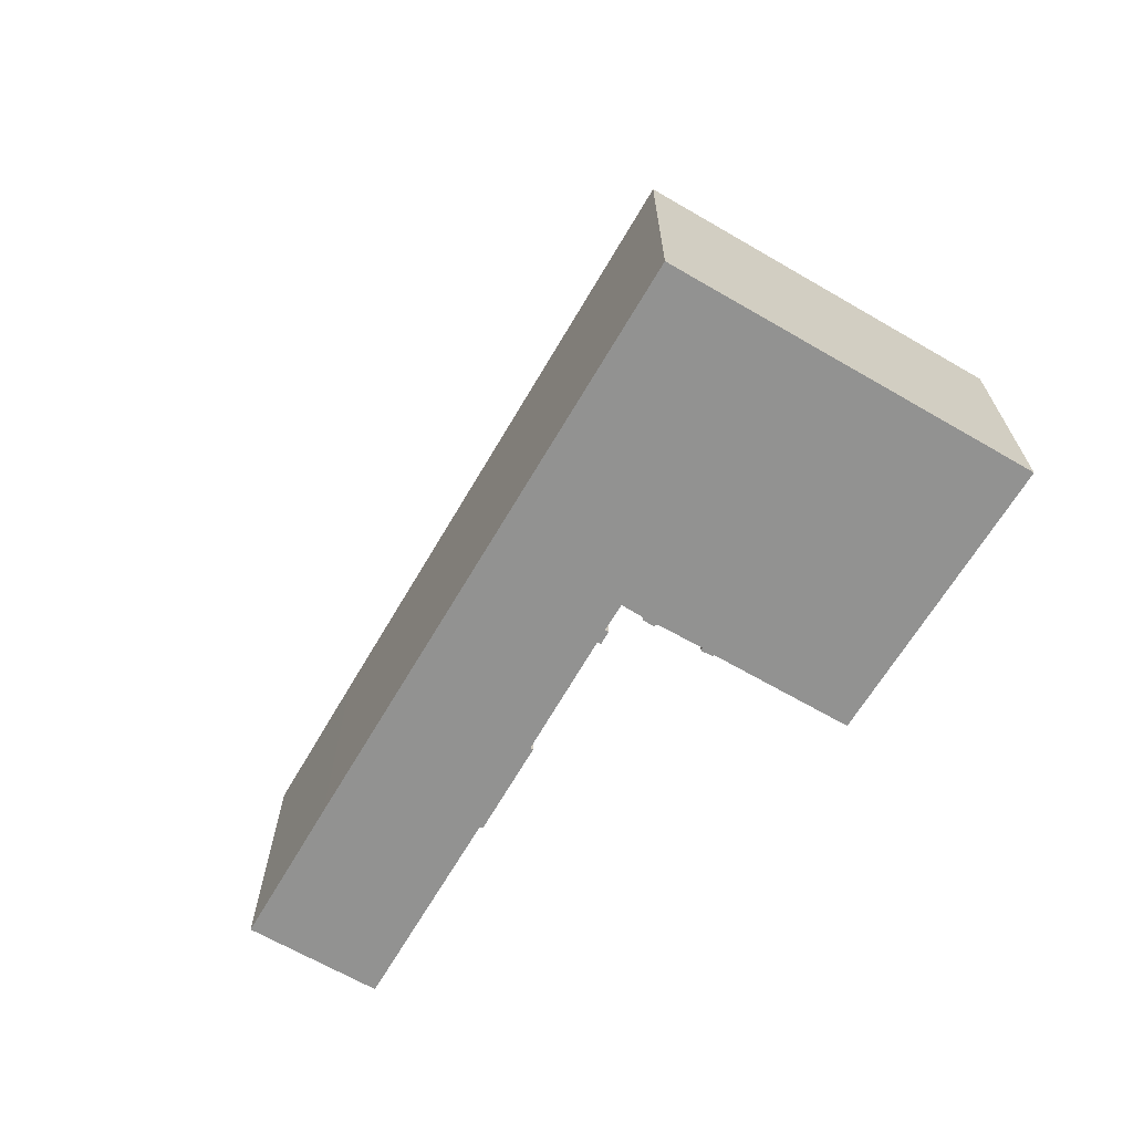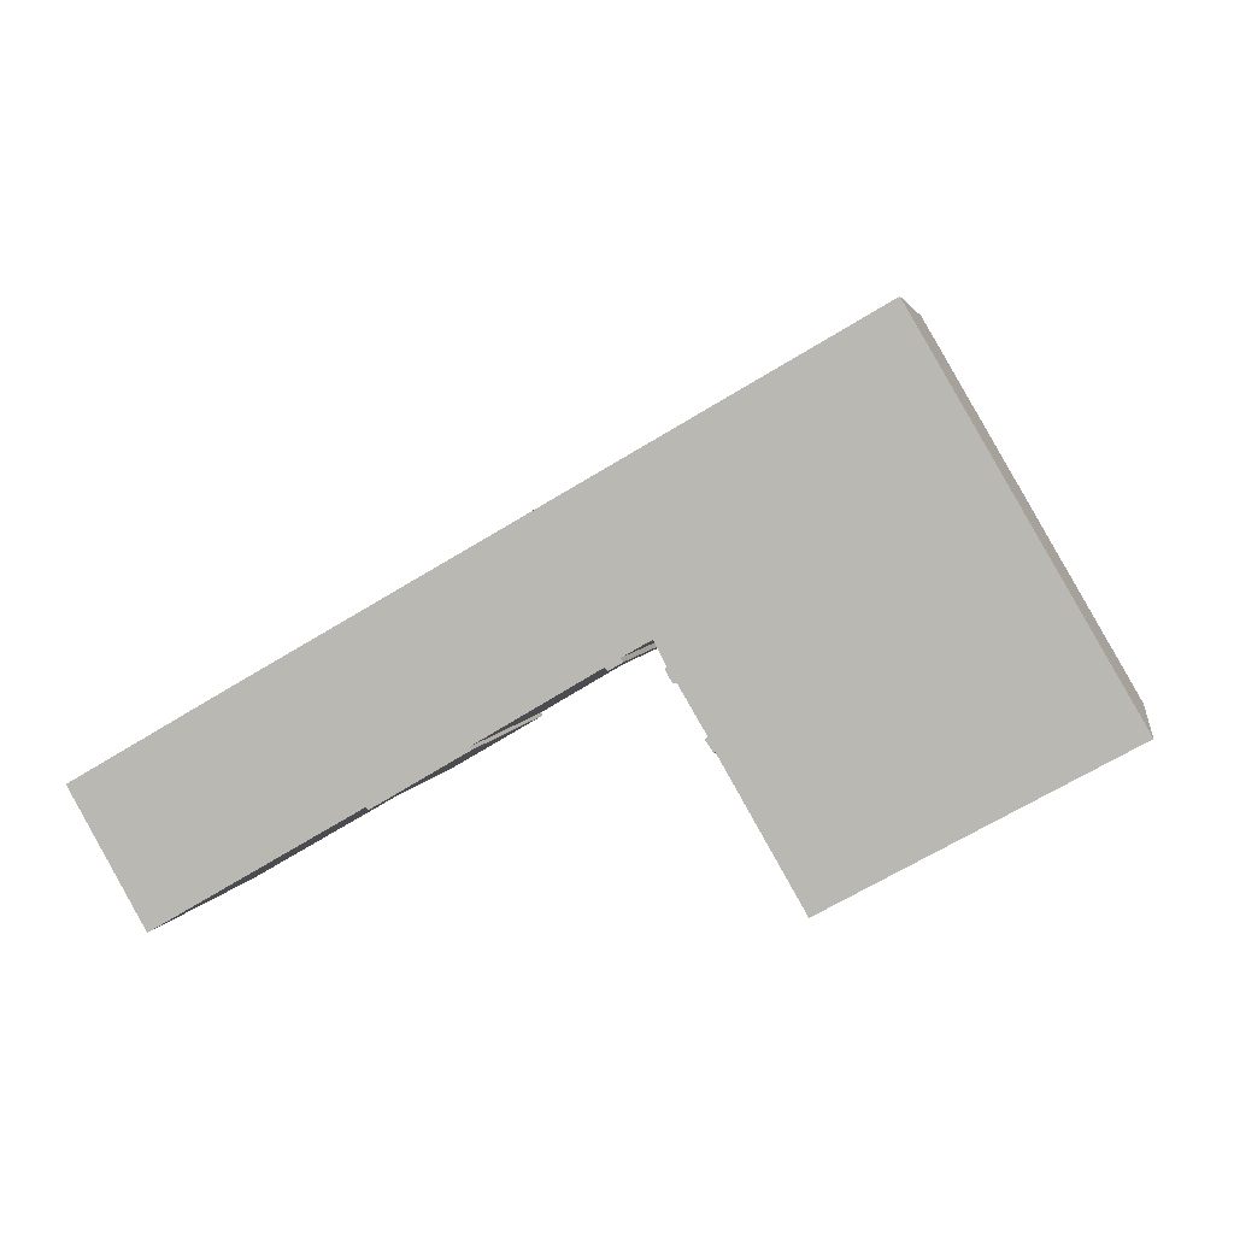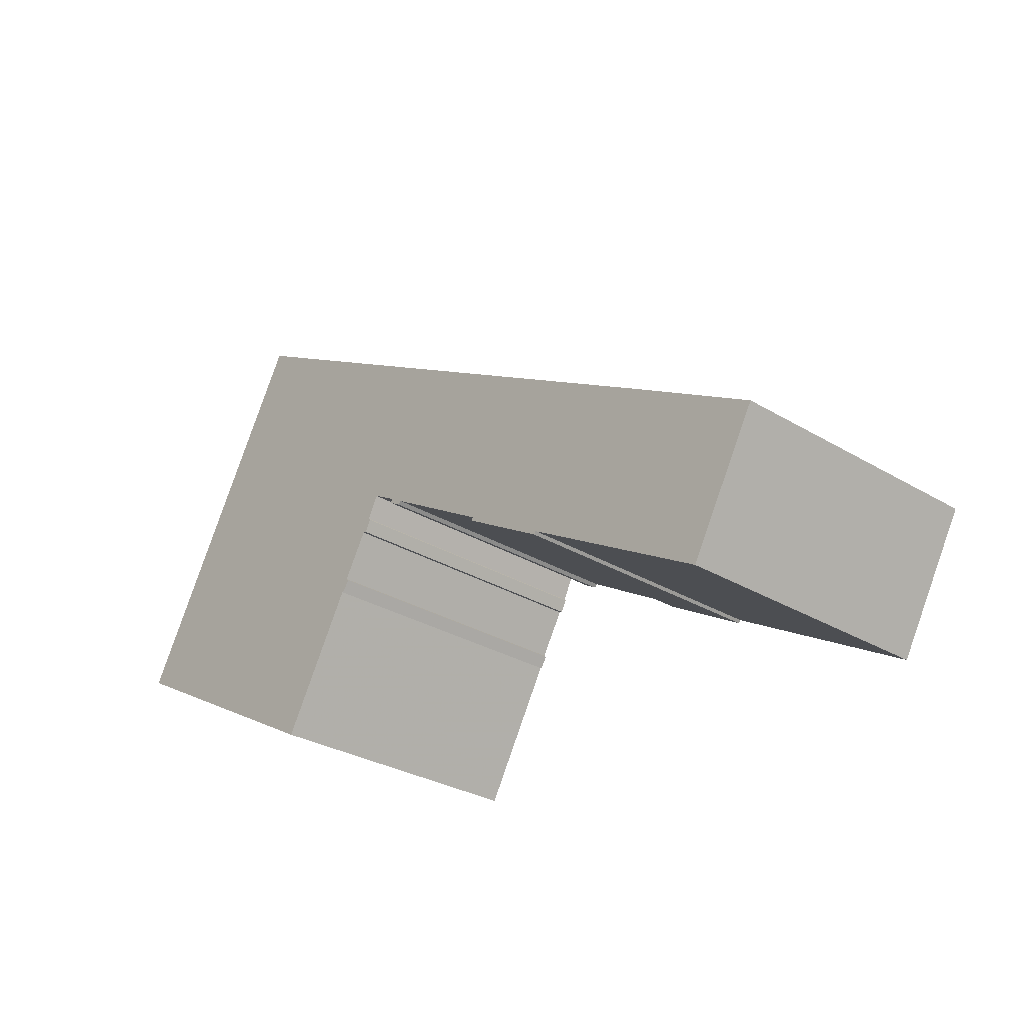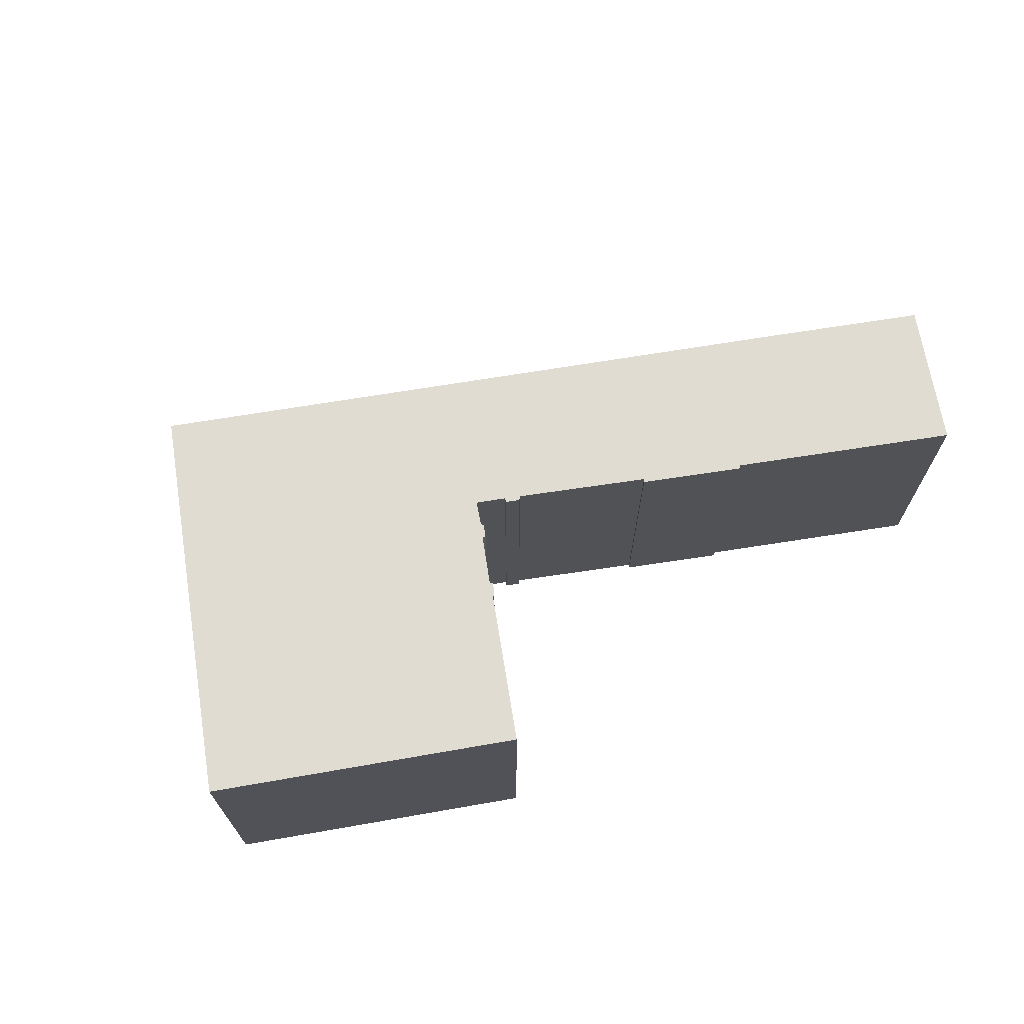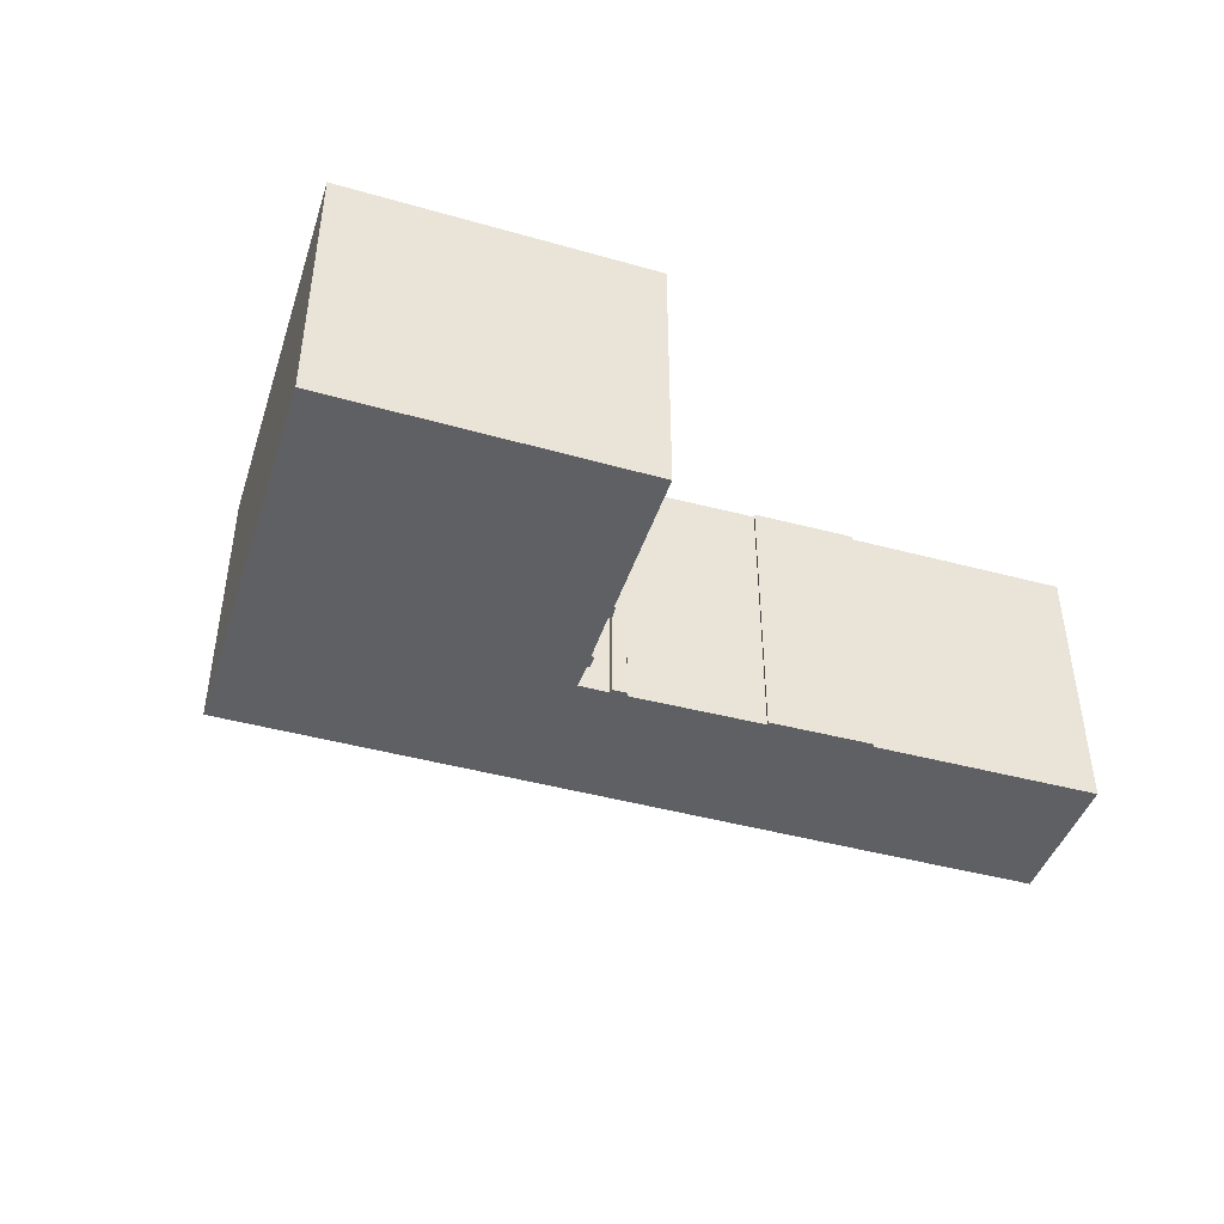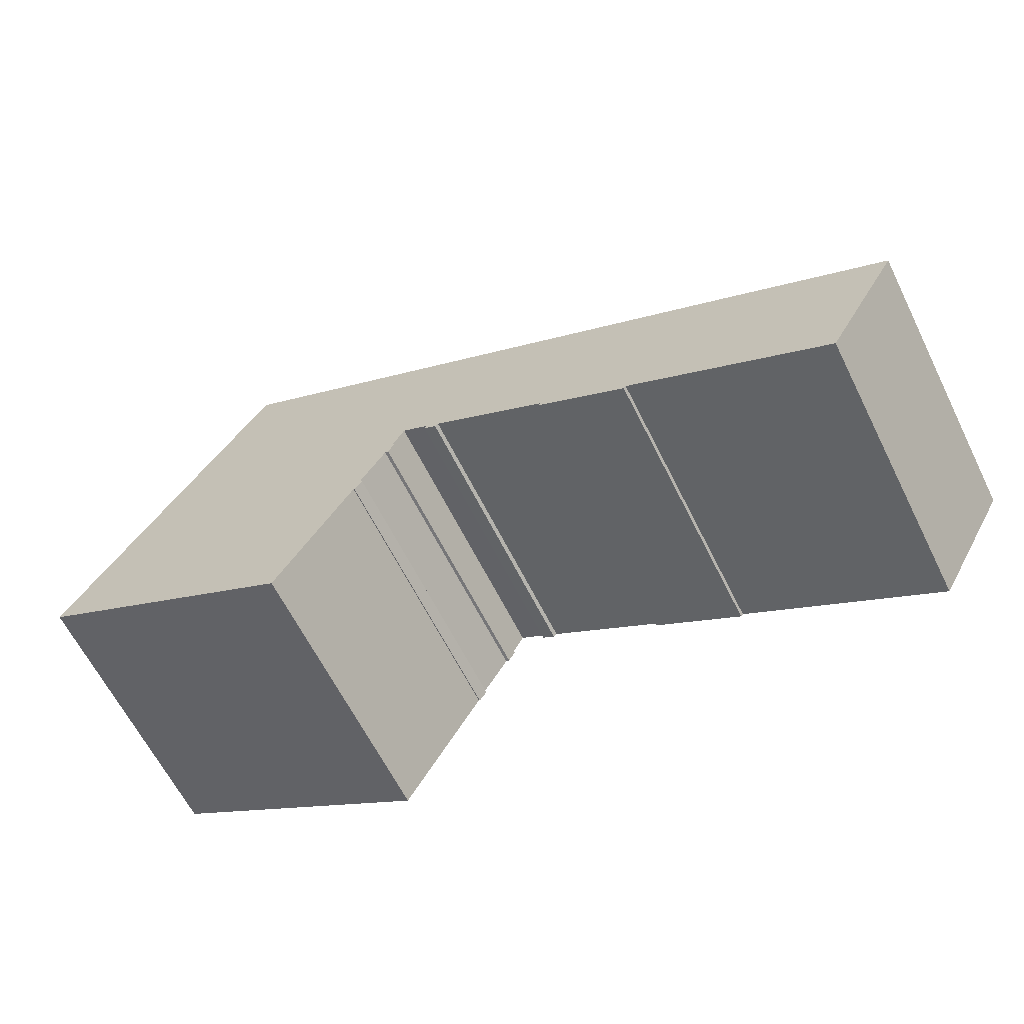
<metadata>
{"format":"obj","ext":"obj","renderer":"f3d","projection":"perspective","resolution":1024,"background":"white","views":[{"elev":-66.3,"azim":29.8,"up":"+Y"},{"elev":3.8,"azim":10.7,"up":"+Z"},{"elev":-29.8,"azim":-131.4,"up":"+Z"},{"elev":69.0,"azim":140.8,"up":"+Y"},{"elev":-44.2,"azim":132.3,"up":"+Y"},{"elev":-63.9,"azim":-153.4,"up":"+Z"}]}
</metadata>
<code>
g default
v 17.43 0 4.059
v 12.3 0 12.92
v -15.26 0 -2.869
v -22.06 0 -6.805
v -18.57 0 -12.92
v -9.113 0 -7.406
v -9.004 0 -7.528
v -4.688 0 -4.981
v -4.791 0 -4.859
v 0.7455 0 -1.567
v 0.9008 0 -1.703
v 1.501 0 -1.347
v 1.406 0 -1.169
v 2.69 0 -0.4335
v 3.261 0 -1.501
v 3.168 0 -1.602
v 3.488 0 -2.157
v 3.649 0 -2.124
v 4.9 0 -4.247
v 4.777 0 -4.359
v 5.149 0 -4.904
v 5.2 0 -4.848
v 8.93 0 -11.32
v 22.06 0 -3.947
v 17.43 13.27 4.059
v 12.3 13.27 12.92
v -15.26 13.27 -2.869
v -22.06 13.27 -6.805
v -18.57 13.27 -12.92
v -9.113 13.27 -7.406
v -9.004 13.27 -7.528
v -4.688 13.27 -4.981
v -4.791 13.27 -4.859
v 0.7455 13.27 -1.567
v 0.9008 13.27 -1.703
v 1.501 13.27 -1.347
v 1.406 13.27 -1.169
v 2.69 13.27 -0.4335
v 3.261 13.27 -1.501
v 3.168 13.27 -1.602
v 3.488 13.27 -2.157
v 3.649 13.27 -2.124
v 4.9 13.27 -4.247
v 4.777 13.27 -4.359
v 5.149 13.27 -4.904
v 5.2 13.27 -4.848
v 8.93 13.27 -11.32
v 22.06 13.27 -3.947
f 1 2 14
f 14 2 13
f 12 13 10
f 13 2 10
f 3 10 2
f 10 3 9
f 9 3 8
f 4 8 3
f 6 8 4
f 8 6 7
f 5 6 4
f 12 10 11
f 15 1 14
f 16 1 15
f 18 1 16
f 1 18 24
f 19 24 18
f 20 24 19
f 22 24 20
f 24 22 23
f 17 18 16
f 21 22 20
f 38 26 25
f 37 26 38
f 34 37 36
f 34 26 37
f 26 34 27
f 33 27 34
f 32 27 33
f 27 32 28
f 28 32 30
f 31 30 32
f 28 30 29
f 35 34 36
f 38 25 39
f 39 25 40
f 40 25 42
f 48 42 25
f 42 48 43
f 43 48 44
f 44 48 46
f 47 46 48
f 40 42 41
f 44 46 45
f 2 1 25
f 25 26 2
f 14 13 37
f 37 38 14
f 13 12 36
f 36 37 13
f 3 2 26
f 26 27 3
f 10 9 33
f 33 34 10
f 9 8 32
f 32 33 9
f 4 3 27
f 27 28 4
f 7 6 30
f 30 31 7
f 8 7 31
f 31 32 8
f 6 5 29
f 29 30 6
f 5 4 28
f 28 29 5
f 11 10 34
f 34 35 11
f 12 11 35
f 35 36 12
f 15 14 38
f 38 39 15
f 16 15 39
f 39 40 16
f 1 24 48
f 48 25 1
f 19 18 42
f 42 43 19
f 20 19 43
f 43 44 20
f 23 22 46
f 46 47 23
f 24 23 47
f 47 48 24
f 18 17 41
f 41 42 18
f 17 16 40
f 40 41 17
f 22 21 45
f 45 46 22
f 21 20 44
f 44 45 21

</code>
